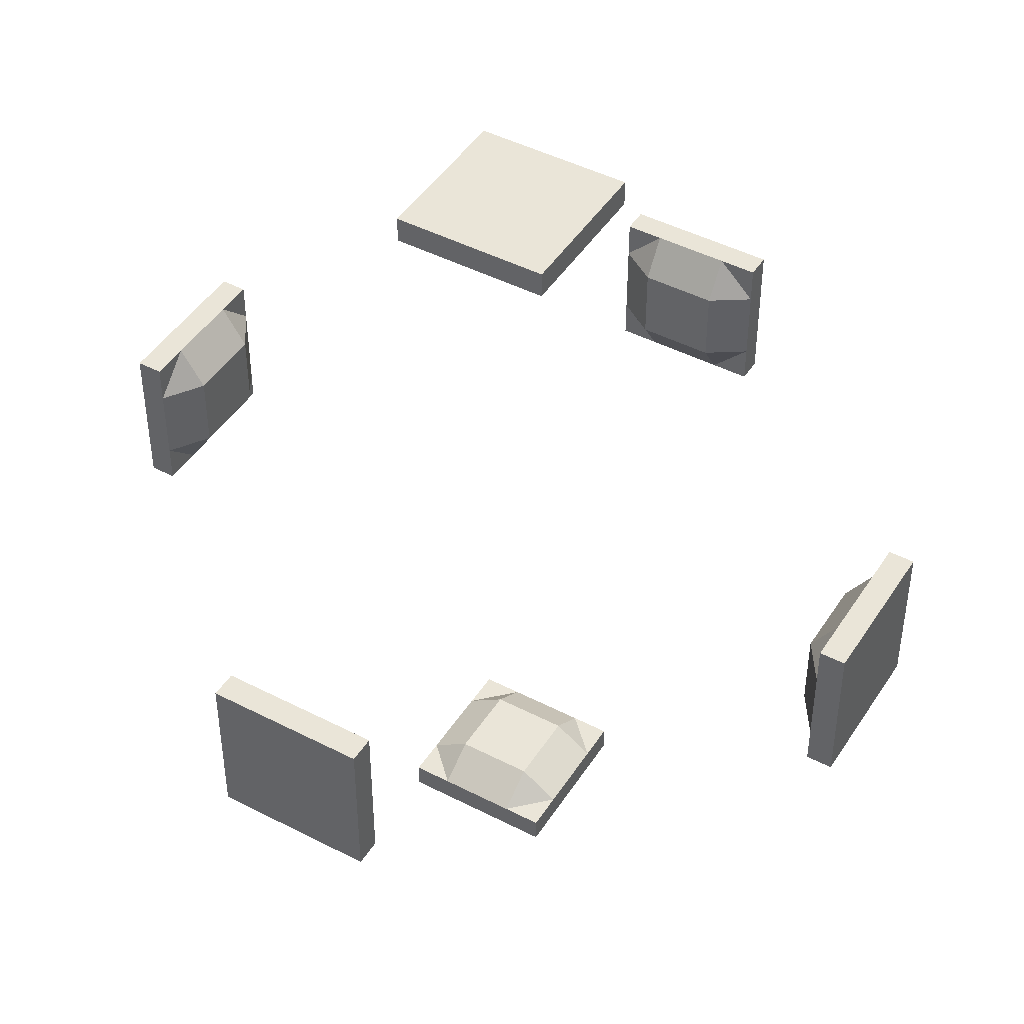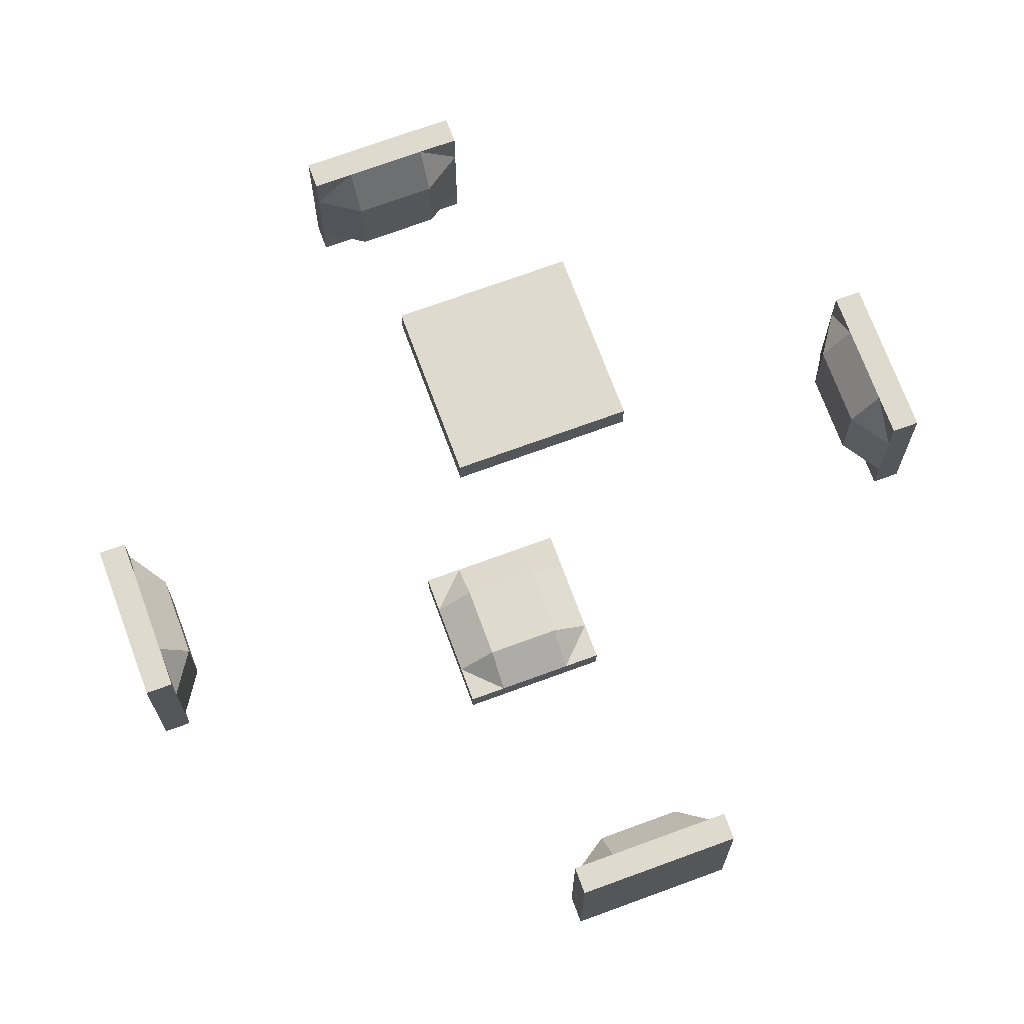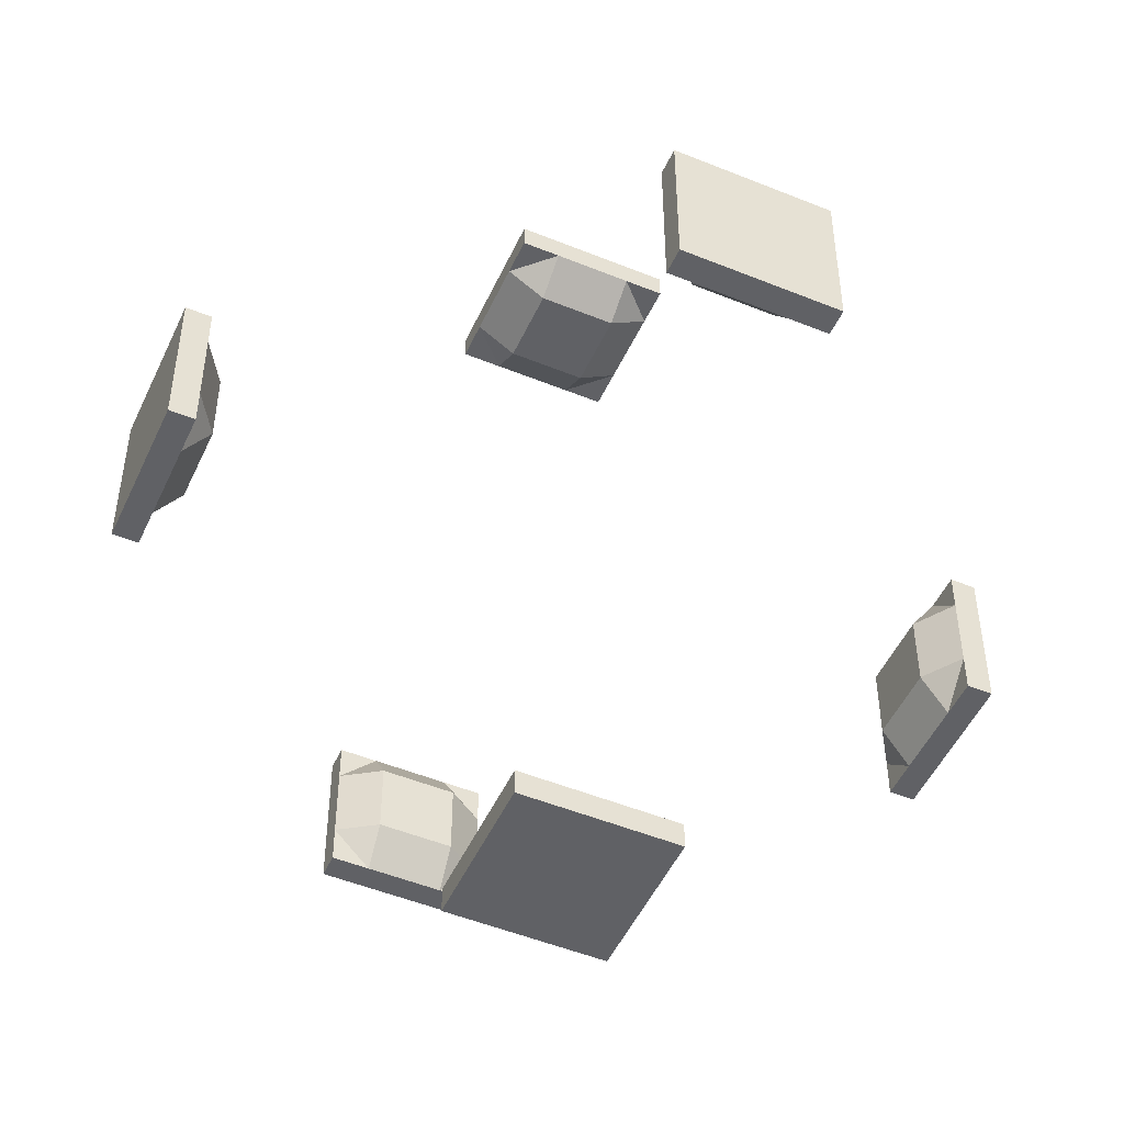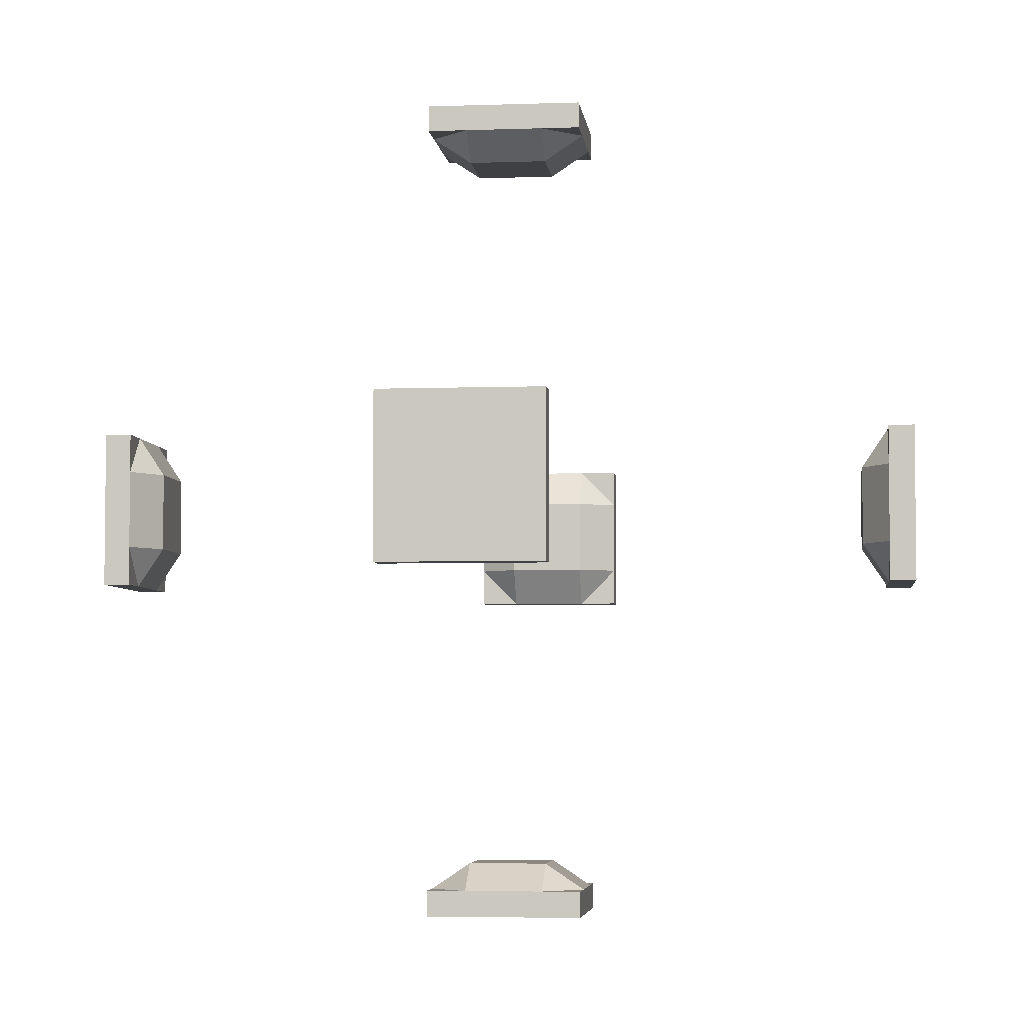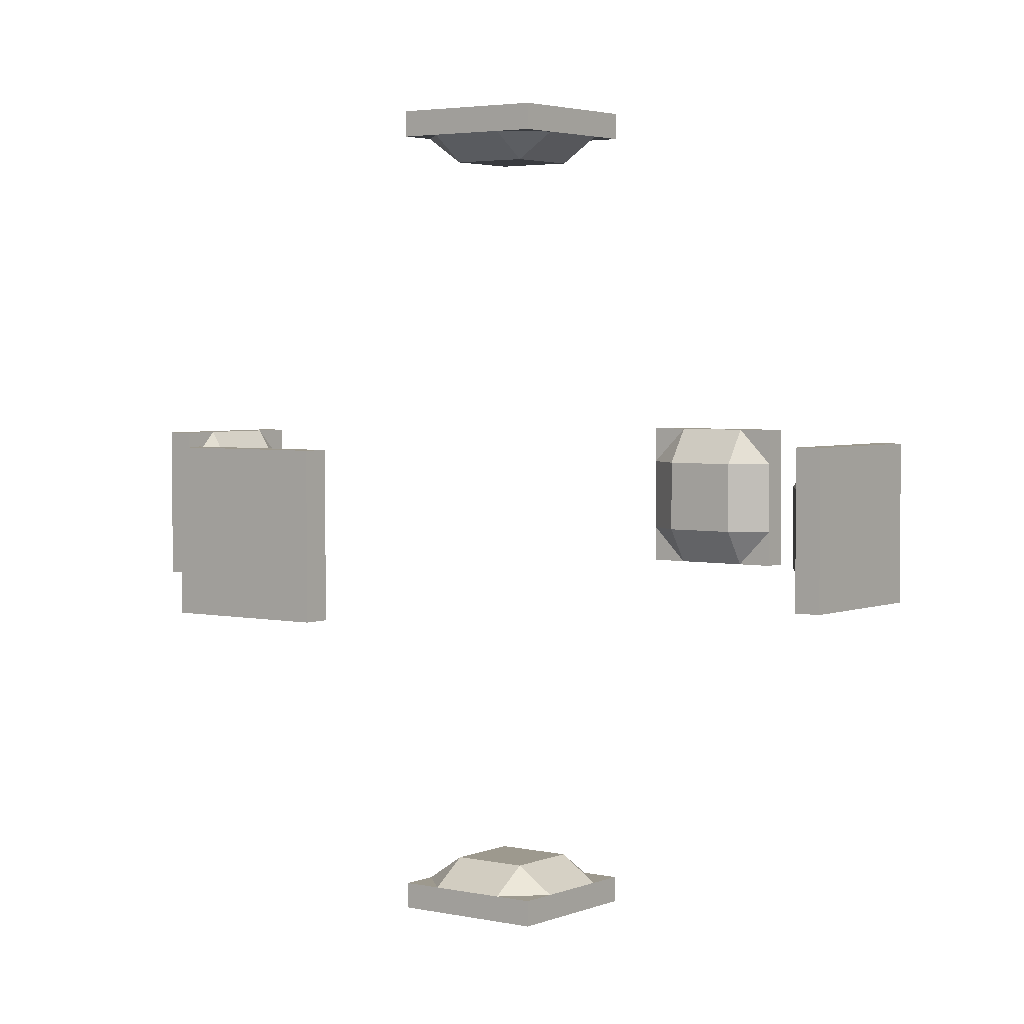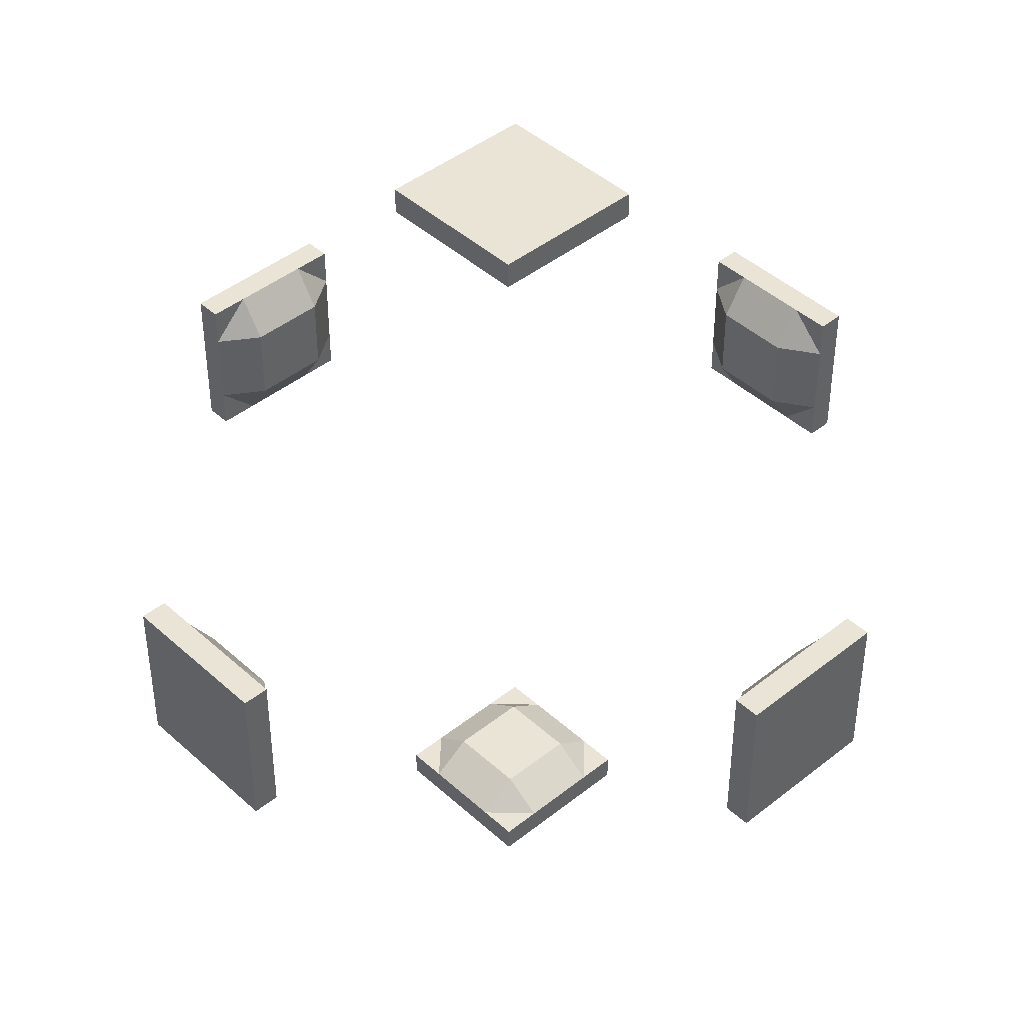
<metadata>
{"format":"obj","ext":"obj","renderer":"f3d","projection":"perspective","resolution":1024,"background":"white","views":[{"elev":45.4,"azim":30.8,"up":"+Z"},{"elev":71.2,"azim":-20.2,"up":"+Y"},{"elev":-49.8,"azim":-24.2,"up":"+Z"},{"elev":-4.7,"azim":6.5,"up":"+Z"},{"elev":3.4,"azim":-53.3,"up":"+Y"},{"elev":43.6,"azim":-43.2,"up":"+Y"}]}
</metadata>
<code>
o 立方体
v -6 -6 32
v -6 6 32
v -6 -6 30
v -6 6 30
v 6 -6 32
v 6 6 32
v 6 -6 30
v 6 6 30
v -3 -6 30
v -3 6 32
v -3 6 30
v -3 -6 32
v 3 6 30
v 3 -6 32
v 3 -6 30
v 3 6 32
v -6 3 32
v -6 3 30
v 6 3 30
v 6 3 32
v -3 3 28
v 3 3 28
v -6 -3 30
v 6 -3 30
v 6 -3 32
v -6 -3 32
v -3 -3 28
v 3 -3 28
v -32 -6 -6
v -32 6 -6
v -30 -6 -6
v -30 6 -6
v -32 -6 6
v -32 6 6
v -30 -6 6
v -30 6 6
v -30 -6 -3
v -32 6 -3
v -30 6 -3
v -32 -6 -3
v -30 6 3
v -32 -6 3
v -30 -6 3
v -32 6 3
v -32 3 -6
v -30 3 -6
v -30 3 6
v -32 3 6
v -28 3 -3
v -28 3 3
v -30 -3 -6
v -30 -3 6
v -32 -3 6
v -32 -3 -6
v -28 -3 -3
v -28 -3 3
v 32 -6 6
v 32 6 6
v 30 -6 6
v 30 6 6
v 32 -6 -6
v 32 6 -6
v 30 -6 -6
v 30 6 -6
v 30 -6 3
v 32 6 3
v 30 6 3
v 32 -6 3
v 30 6 -3
v 32 -6 -3
v 30 -6 -3
v 32 6 -3
v 32 3 6
v 30 3 6
v 30 3 -6
v 32 3 -6
v 28 3 3
v 28 3 -3
v 30 -3 6
v 30 -3 -6
v 32 -3 -6
v 32 -3 6
v 28 -3 3
v 28 -3 -3
v -6 -32 -6
v -6 -32 6
v -6 -30 -6
v -6 -30 6
v 6 -32 -6
v 6 -32 6
v 6 -30 -6
v 6 -30 6
v -3 -30 -6
v -3 -32 6
v -3 -30 6
v -3 -32 -6
v 3 -30 6
v 3 -32 -6
v 3 -30 -6
v 3 -32 6
v -6 -32 3
v -6 -30 3
v 6 -30 3
v 6 -32 3
v -3 -28 3
v 3 -28 3
v -6 -30 -3
v 6 -30 -3
v 6 -32 -3
v -6 -32 -3
v -3 -28 -3
v 3 -28 -3
v -6 32 6
v -6 32 -6
v -6 30 6
v -6 30 -6
v 6 32 6
v 6 32 -6
v 6 30 6
v 6 30 -6
v -3 30 6
v -3 32 -6
v -3 30 -6
v -3 32 6
v 3 30 -6
v 3 32 6
v 3 30 6
v 3 32 -6
v -6 32 -3
v -6 30 -3
v 6 30 -3
v 6 32 -3
v -3 28 -3
v 3 28 -3
v -6 30 3
v 6 30 3
v 6 32 3
v -6 32 3
v -3 28 3
v 3 28 3
v -6 6 -32
v -6 -6 -32
v -6 6 -30
v -6 -6 -30
v 6 6 -32
v 6 -6 -32
v 6 6 -30
v 6 -6 -30
v -3 6 -30
v -3 -6 -32
v -3 -6 -30
v -3 6 -32
v 3 -6 -30
v 3 6 -32
v 3 6 -30
v 3 -6 -32
v -6 -3 -32
v -6 -3 -30
v 6 -3 -30
v 6 -3 -32
v -3 -3 -28
v 3 -3 -28
v -6 3 -30
v 6 3 -30
v 6 3 -32
v -6 3 -32
v -3 3 -28
v 3 3 -28
f 13 19 22
f 8 20 19
f 7 14 15
f 4 10 11
f 19 28 22
f 21 23 18
f 10 13 11
f 22 27 21
f 20 24 19
f 17 23 26
f 18 11 21
f 9 1 3
f 27 15 9
f 13 6 8
f 10 12 25
f 14 9 15
f 23 9 3
f 15 24 7
f 24 5 7
f 26 3 1
f 13 21 11
f 2 18 17
f 41 47 50
f 36 48 47
f 35 42 43
f 32 38 39
f 47 56 50
f 49 51 46
f 38 41 39
f 50 55 49
f 48 52 47
f 45 51 54
f 46 39 49
f 37 29 31
f 55 43 37
f 41 34 36
f 38 40 53
f 42 37 43
f 51 37 31
f 43 52 35
f 52 33 35
f 54 31 29
f 39 50 49
f 30 46 45
f 69 75 78
f 64 76 75
f 63 70 71
f 60 66 67
f 75 84 78
f 77 79 74
f 66 69 67
f 78 83 77
f 76 80 75
f 73 79 82
f 74 67 77
f 65 57 59
f 83 71 65
f 69 62 64
f 68 70 81
f 70 65 71
f 79 65 59
f 71 80 63
f 80 61 63
f 82 59 57
f 69 77 67
f 58 74 73
f 97 103 106
f 92 104 103
f 91 98 99
f 88 94 95
f 103 112 106
f 105 107 102
f 94 97 95
f 106 111 105
f 104 108 103
f 101 107 110
f 102 95 105
f 93 85 87
f 111 99 93
f 97 90 92
f 94 96 109
f 98 93 99
f 107 93 87
f 99 108 91
f 108 89 91
f 110 87 85
f 97 105 95
f 86 102 101
f 125 131 134
f 120 132 131
f 119 126 127
f 116 122 123
f 131 140 134
f 133 135 130
f 122 125 123
f 134 139 133
f 132 136 131
f 129 135 138
f 130 123 133
f 121 113 115
f 139 127 121
f 125 118 120
f 122 124 137
f 126 121 127
f 135 121 115
f 127 136 119
f 136 117 119
f 138 115 113
f 125 133 123
f 114 130 129
f 153 159 162
f 159 146 160
f 147 154 155
f 144 150 151
f 159 168 162
f 161 163 158
f 150 153 151
f 162 167 161
f 160 164 159
f 157 163 166
f 158 151 161
f 149 141 143
f 167 155 149
f 153 146 148
f 150 152 165
f 154 149 155
f 163 149 143
f 155 164 147
f 164 145 147
f 166 143 141
f 153 161 151
f 142 158 157
f 13 8 19
f 8 6 20
f 7 5 14
f 4 2 10
f 19 24 28
f 21 27 23
f 10 16 13
f 22 28 27
f 20 25 24
f 17 18 23
f 18 4 11
f 9 12 1
f 27 28 15
f 13 16 6
f 6 16 20
f 16 10 20
f 10 2 17
f 26 1 12
f 10 17 26
f 14 5 25
f 25 20 10
f 10 26 12
f 12 14 25
f 14 12 9
f 23 27 9
f 15 28 24
f 24 25 5
f 26 23 3
f 13 22 21
f 2 4 18
f 41 36 47
f 36 34 48
f 35 33 42
f 32 30 38
f 47 52 56
f 49 55 51
f 38 44 41
f 50 56 55
f 48 53 52
f 45 46 51
f 46 32 39
f 37 40 29
f 55 56 43
f 41 44 34
f 34 44 48
f 44 38 48
f 38 30 45
f 54 29 40
f 38 45 54
f 42 33 53
f 53 48 38
f 38 54 40
f 40 42 53
f 42 40 37
f 51 55 37
f 43 56 52
f 52 53 33
f 54 51 31
f 39 41 50
f 30 32 46
f 69 64 75
f 64 62 76
f 63 61 70
f 60 58 66
f 75 80 84
f 77 83 79
f 66 72 69
f 78 84 83
f 76 81 80
f 73 74 79
f 74 60 67
f 65 68 57
f 83 84 71
f 69 72 62
f 62 72 76
f 72 66 76
f 66 58 73
f 82 57 68
f 66 73 82
f 70 61 81
f 81 76 66
f 66 82 81
f 82 68 81
f 70 68 65
f 79 83 65
f 71 84 80
f 80 81 61
f 82 79 59
f 69 78 77
f 58 60 74
f 97 92 103
f 92 90 104
f 91 89 98
f 88 86 94
f 103 108 112
f 105 111 107
f 94 100 97
f 106 112 111
f 104 109 108
f 101 102 107
f 102 88 95
f 93 96 85
f 111 112 99
f 97 100 90
f 90 100 104
f 100 94 104
f 94 86 101
f 110 85 96
f 94 101 110
f 98 89 109
f 109 104 94
f 94 110 96
f 96 98 109
f 98 96 93
f 107 111 93
f 99 112 108
f 108 109 89
f 110 107 87
f 97 106 105
f 86 88 102
f 125 120 131
f 120 118 132
f 119 117 126
f 116 114 122
f 131 136 140
f 133 139 135
f 122 128 125
f 134 140 139
f 132 137 136
f 129 130 135
f 130 116 123
f 121 124 113
f 139 140 127
f 125 128 118
f 118 128 132
f 128 122 132
f 122 114 129
f 138 113 124
f 122 129 138
f 126 117 137
f 137 132 122
f 122 138 124
f 124 126 137
f 126 124 121
f 135 139 121
f 127 140 136
f 136 137 117
f 138 135 115
f 125 134 133
f 114 116 130
f 153 148 159
f 159 148 146
f 147 145 154
f 144 142 150
f 159 164 168
f 161 167 163
f 150 156 153
f 162 168 167
f 160 165 164
f 157 158 163
f 158 144 151
f 149 152 141
f 167 168 155
f 153 156 146
f 146 156 160
f 156 150 160
f 150 142 157
f 166 141 152
f 150 157 166
f 154 145 165
f 165 160 150
f 150 166 152
f 152 154 165
f 154 152 149
f 163 167 149
f 155 168 164
f 164 165 145
f 166 163 143
f 153 162 161
f 142 144 158

</code>
